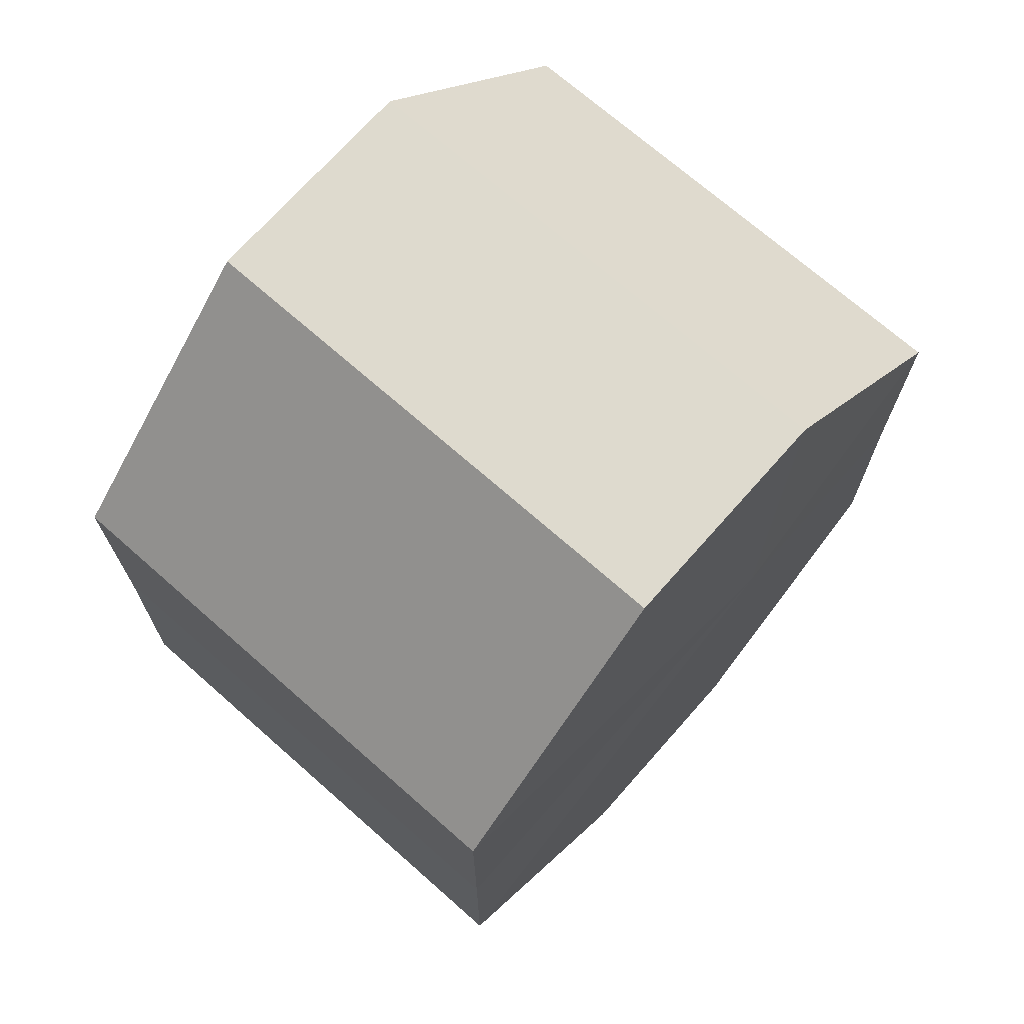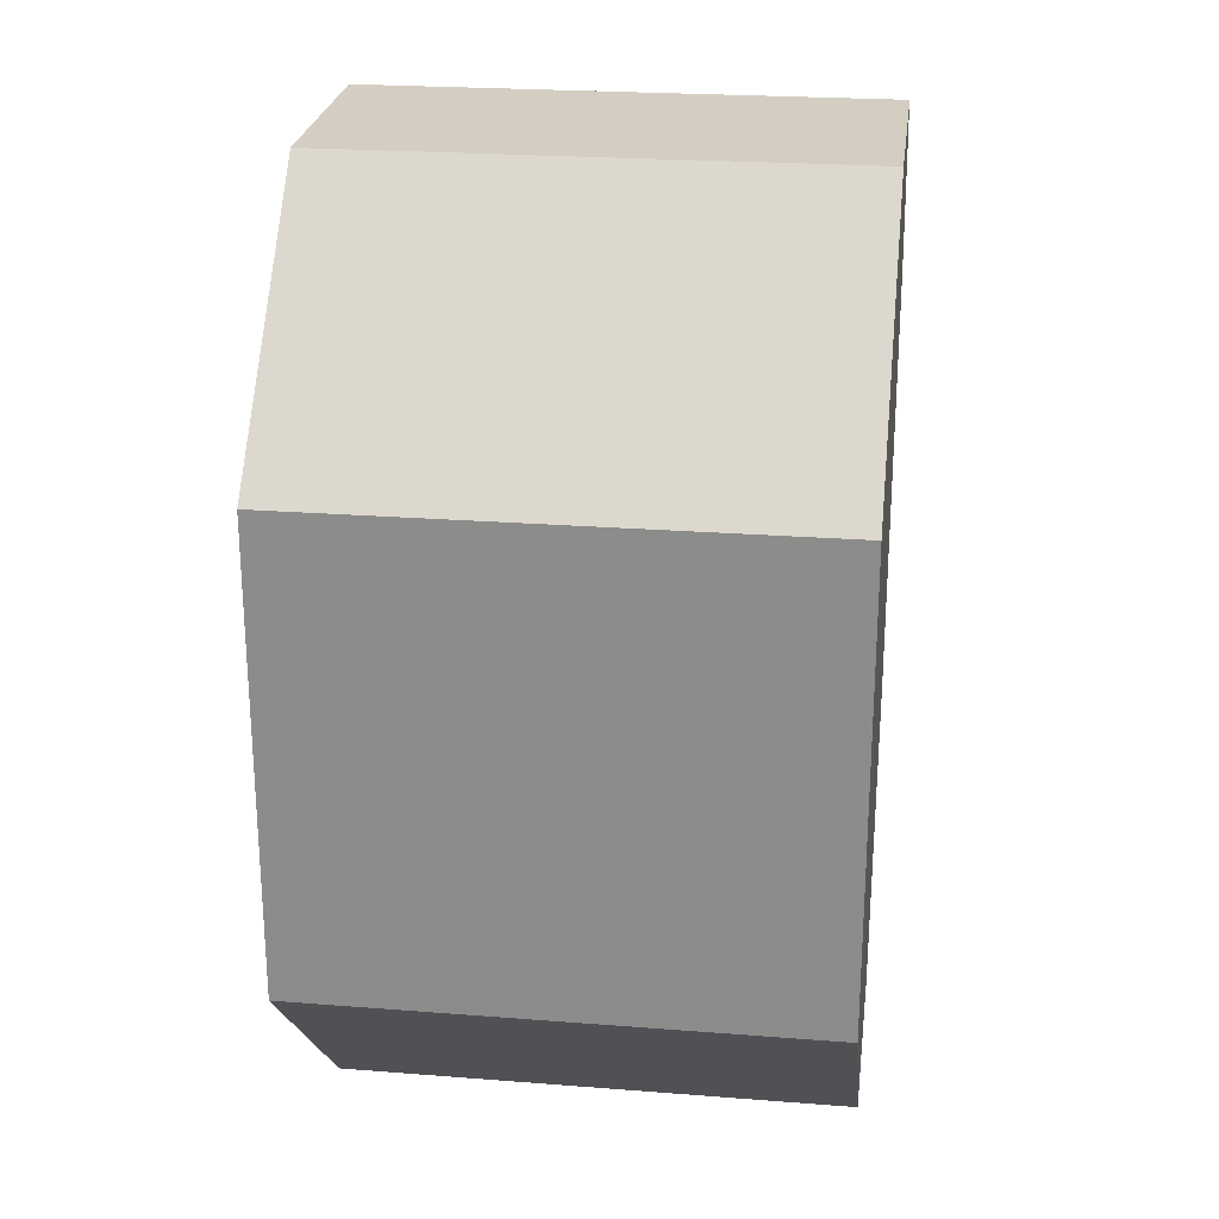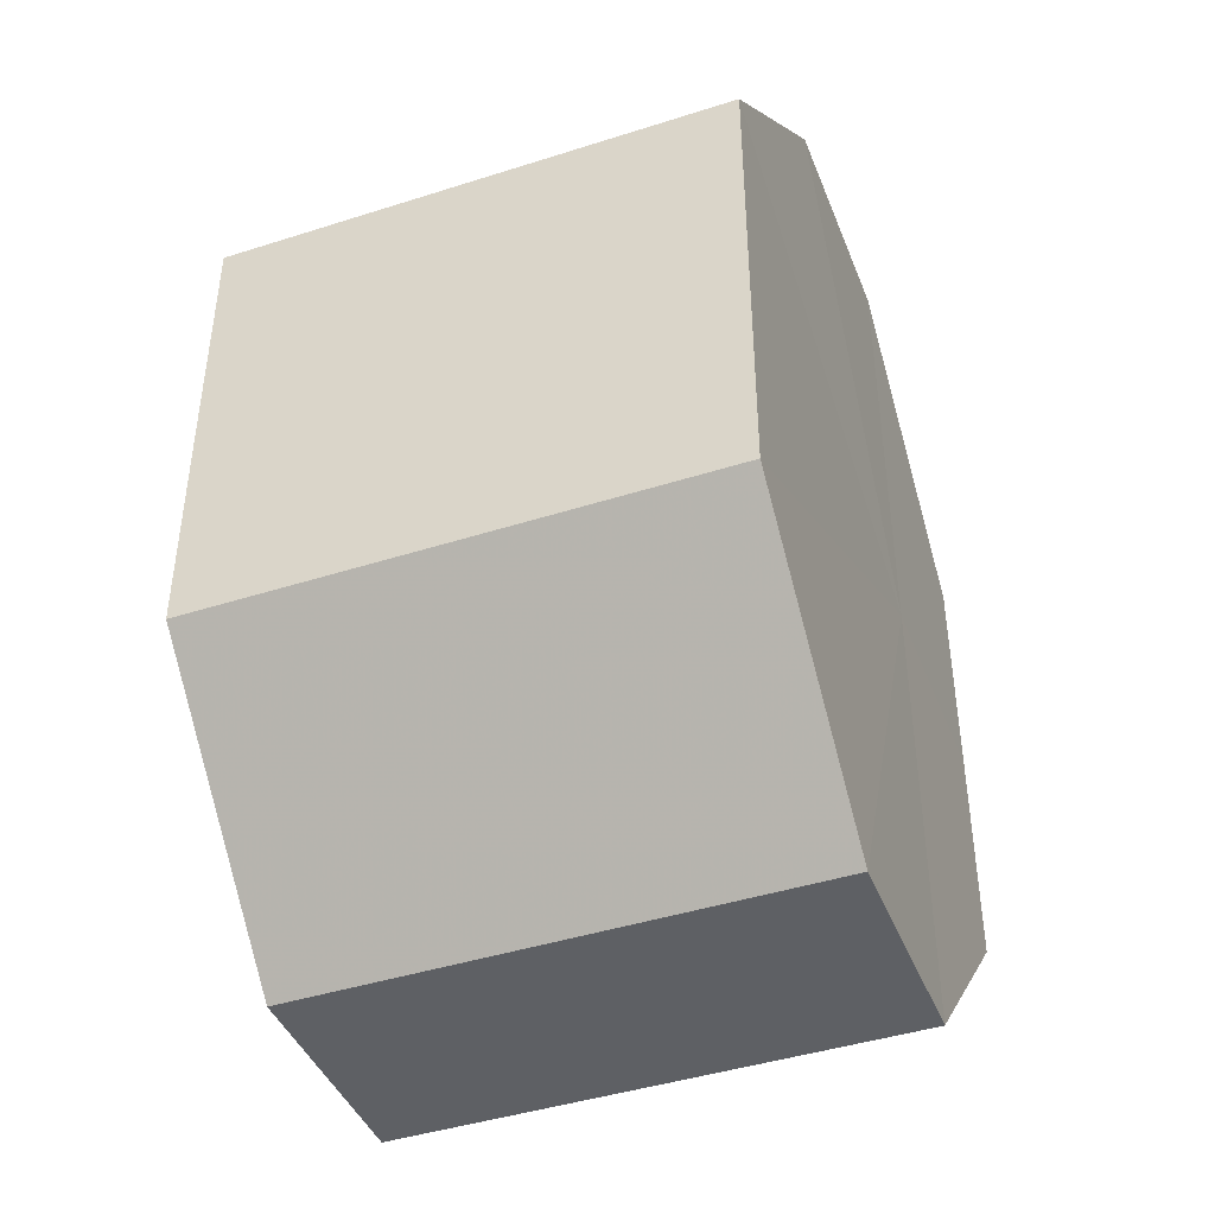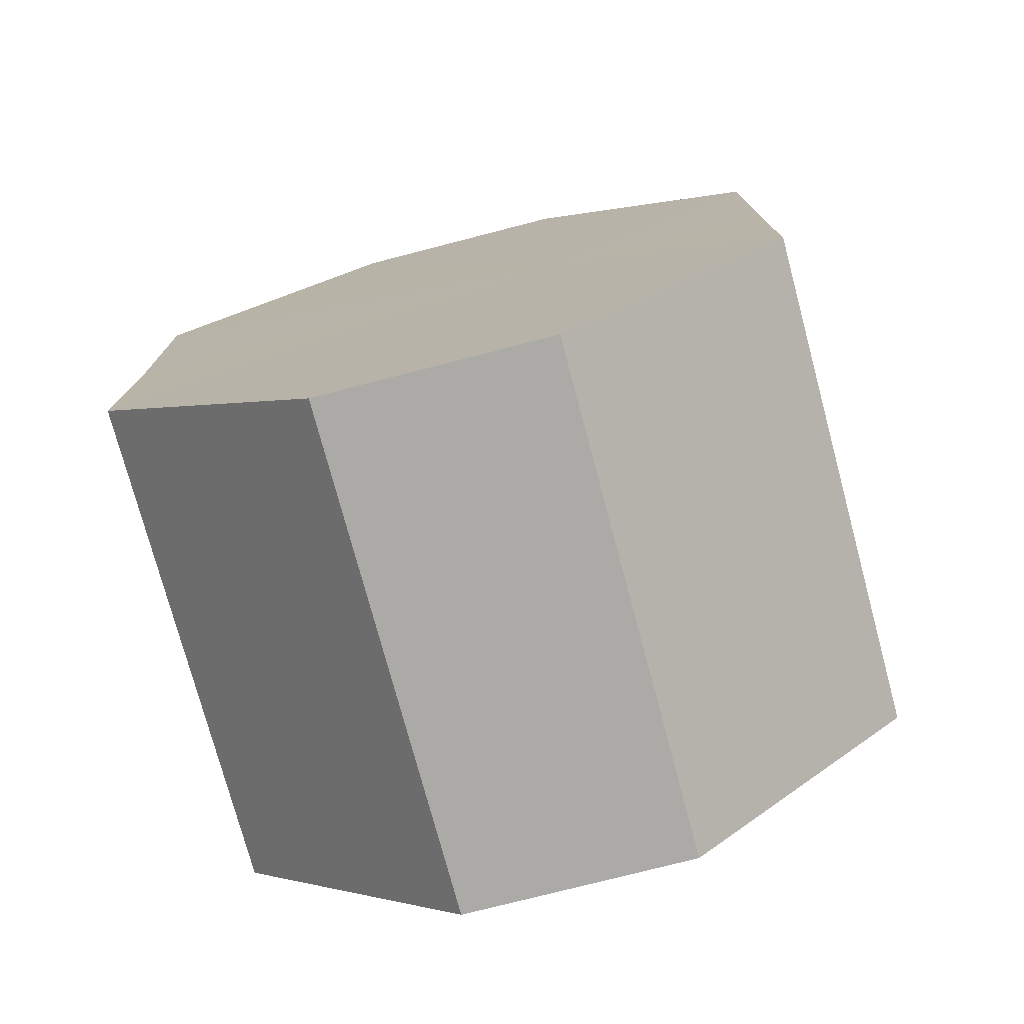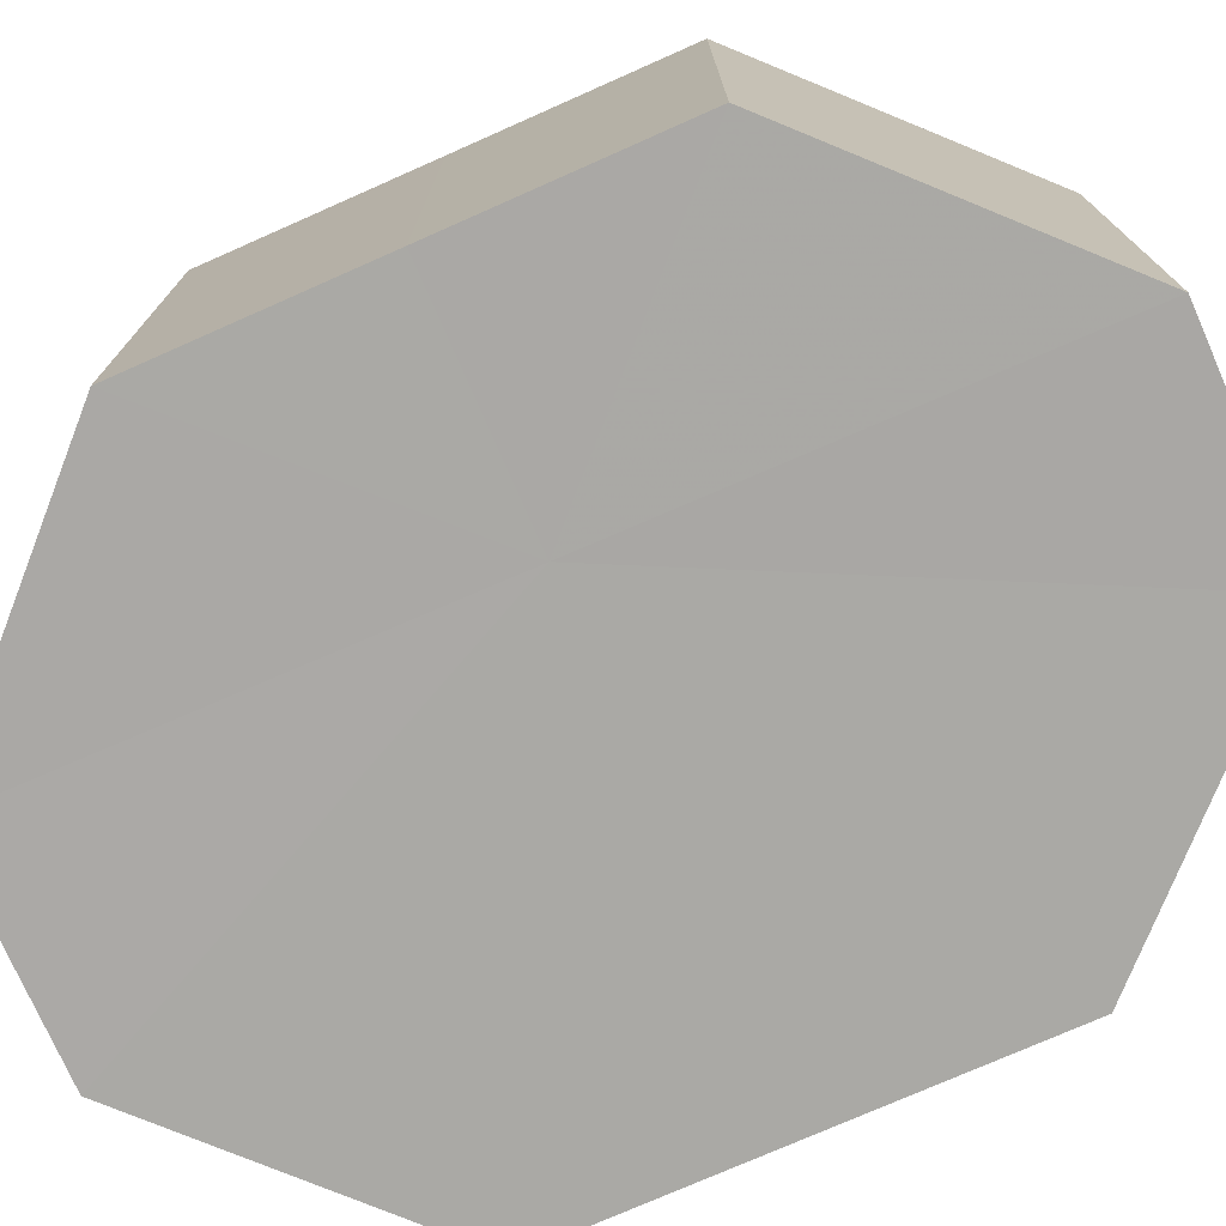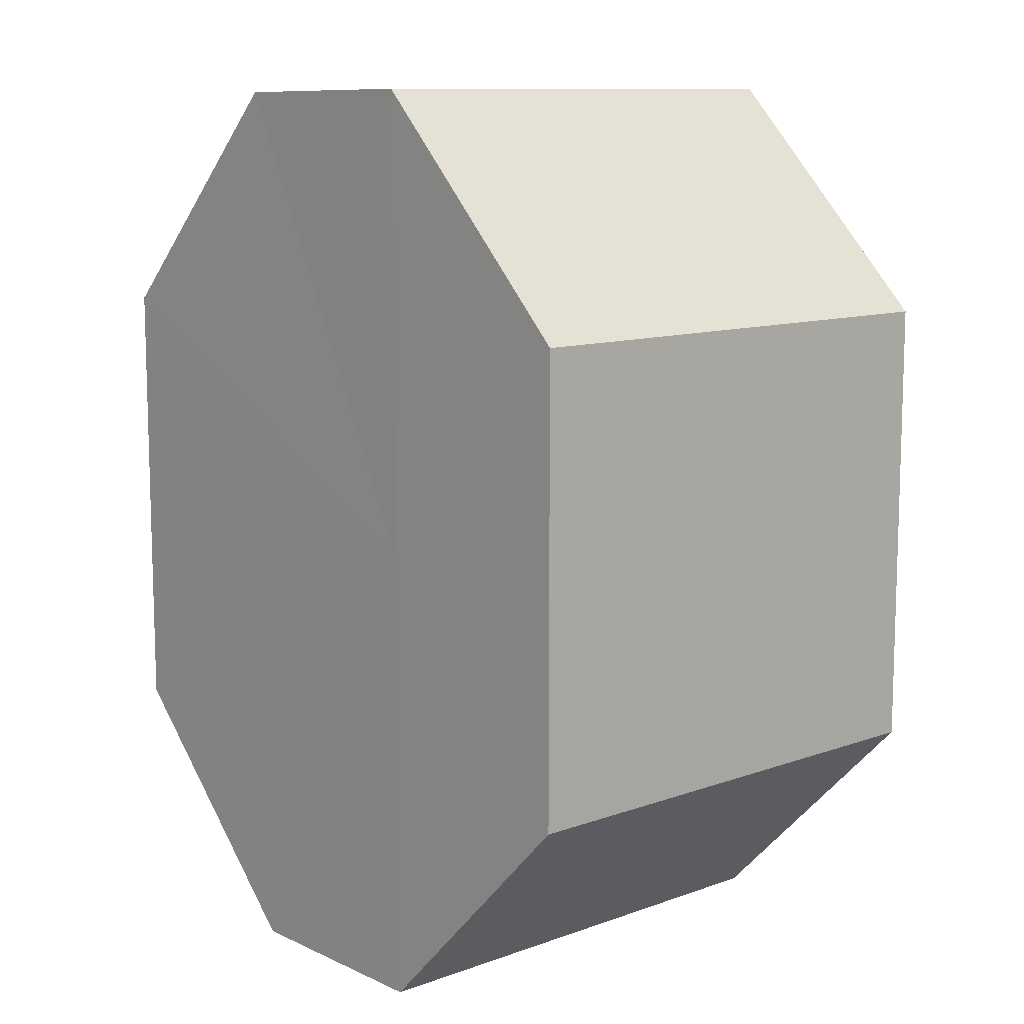
<metadata>
{"format":"obj","ext":"obj","renderer":"f3d","projection":"perspective","resolution":1024,"background":"white","views":[{"elev":70.8,"azim":-48.5,"up":"+Y"},{"elev":24.9,"azim":97.2,"up":"+Y"},{"elev":-43.3,"azim":-69.3,"up":"+Y"},{"elev":-76.1,"azim":14.6,"up":"+Y"},{"elev":-75.3,"azim":113.5,"up":"+Z"},{"elev":10.6,"azim":48.6,"up":"+Y"}]}
</metadata>
<code>
o 18665
v 2168 1871 7.219
v 2168 1871 7.219
v 2168 1871 7.241
v 2168 1871 7.219
v 2168 1871 7.241
v 2168 1871 7.219
v 2168 1871 7.241
v 2168 1871 7.219
v 2168 1871 7.241
v 2168 1871 7.219
v 2168 1871 7.241
v 2168 1871 7.219
v 2168 1871 7.241
v 2168 1871 7.219
v 2168 1871 7.241
v 2168 1871 7.219
v 2168 1871 7.241
v 2168 1871 7.219
v 2168 1871 7.241
v 2168 1871 7.241
v 2168 1871 7.241
v 2168 1871 7.219
v 2168 1871 7.241
v 2168 1871 7.219
v 2168 1871 7.241
v 2168 1871 7.241
v 2168 1871 7.219
v 2168 1871 7.241
v 2168 1871 7.219
v 2168 1871 7.219
v 2168 1871 7.241
v 2168 1871 7.241
v 2168 1871 7.219
v 2168 1871 7.241
v 2168 1871 7.219
v 2168 1871 7.219
v 2168 1871 7.241
v 2168 1871 7.241
v 2168 1871 7.219
v 2168 1871 7.219
v 2168 1871 7.219
v 2168 1871 7.219
v 2168 1871 7.219
v 2168 1871 7.219
v 2168 1871 7.219
v 2168 1871 7.219
v 2168 1871 7.219
v 2168 1871 7.219
v 2168 1871 7.219
v 2168 1871 7.219
v 2168 1871 7.219
v 2168 1871 7.241
v 2168 1871 7.241
v 2168 1871 7.241
v 2168 1871 7.241
v 2168 1871 7.241
v 2168 1871 7.241
v 2168 1871 7.241
v 2168 1871 7.241
v 2168 1871 7.241
v 2168 1871 7.241
v 2168 1871 7.241
f 1 2 3
f 2 4 5
f 6 1 7
f 4 8 9
f 10 6 11
f 8 12 13
f 14 10 15
f 12 16 17
f 18 14 19
f 16 18 20
f 21 22 23
f 23 24 25
f 26 27 21
f 28 29 26
f 25 30 31
f 32 33 28
f 34 35 32
f 31 36 37
f 38 39 34
f 37 40 38
f 41 42 43
f 41 44 42
f 41 43 45
f 41 46 44
f 41 45 47
f 41 48 46
f 41 47 49
f 41 50 48
f 41 49 51
f 41 51 50
f 52 53 54
f 52 55 53
f 52 54 56
f 52 57 55
f 52 56 58
f 52 59 57
f 52 58 60
f 52 61 59
f 52 60 62
f 52 62 61

</code>
